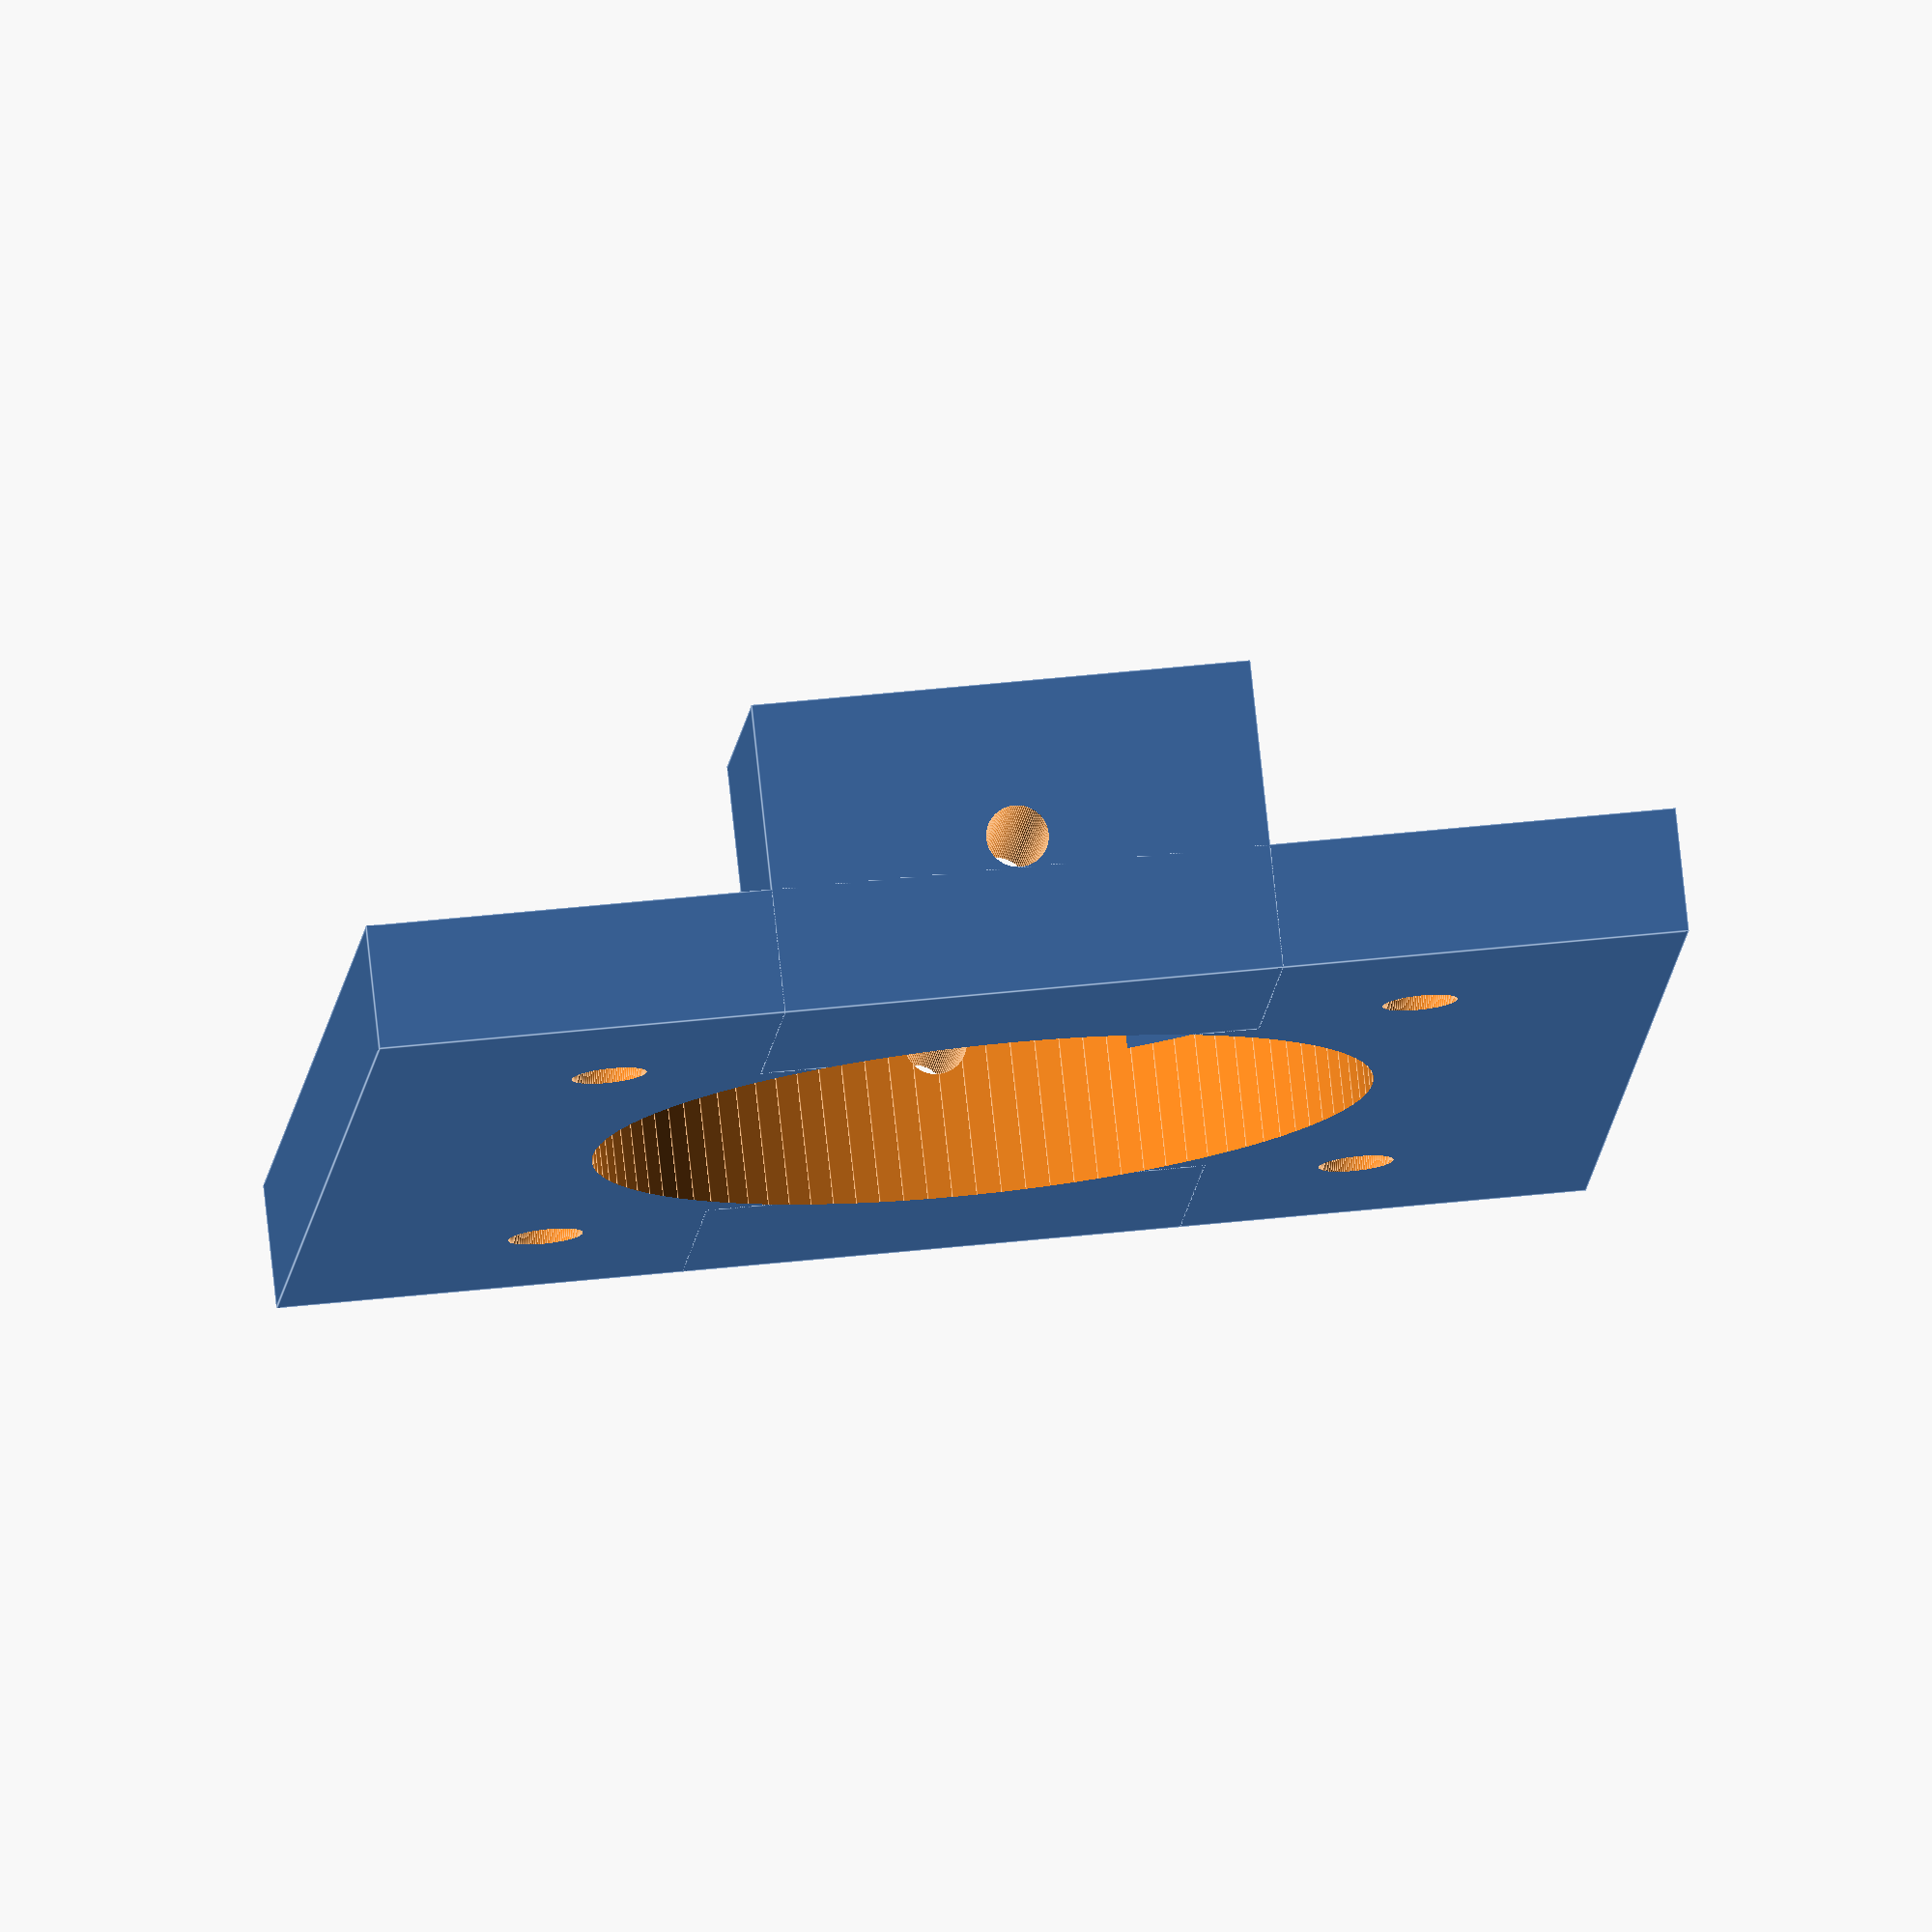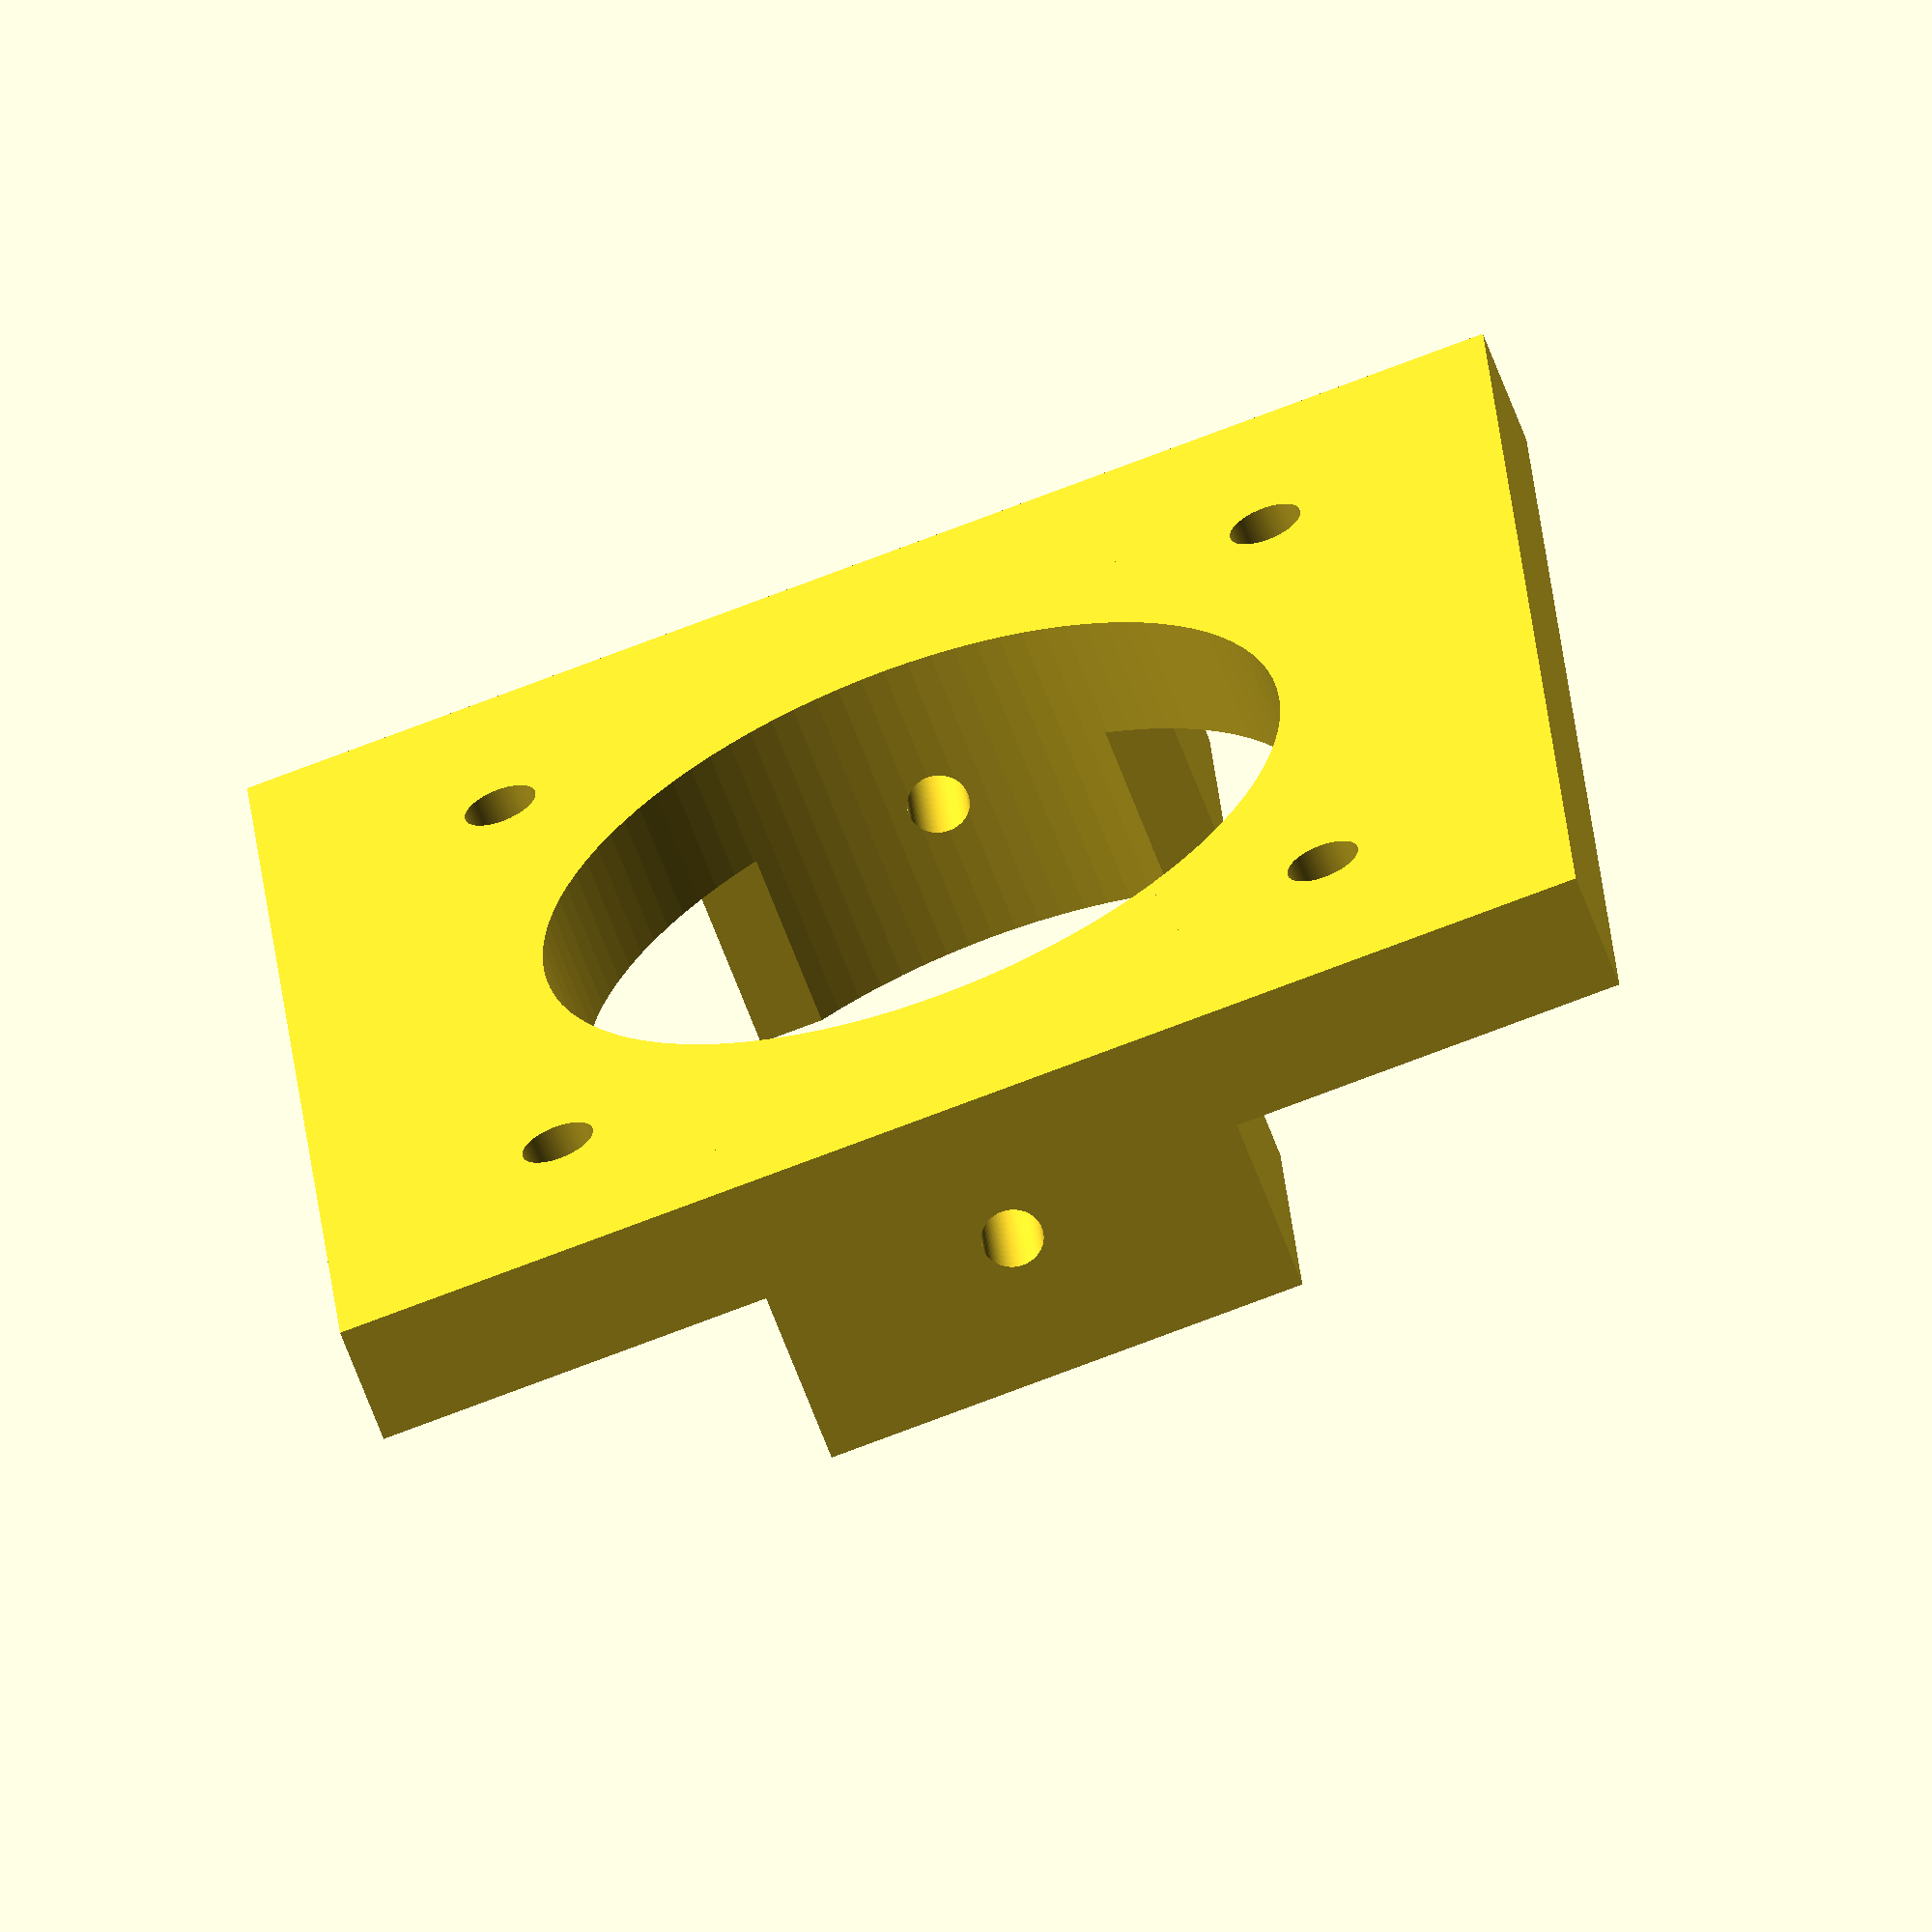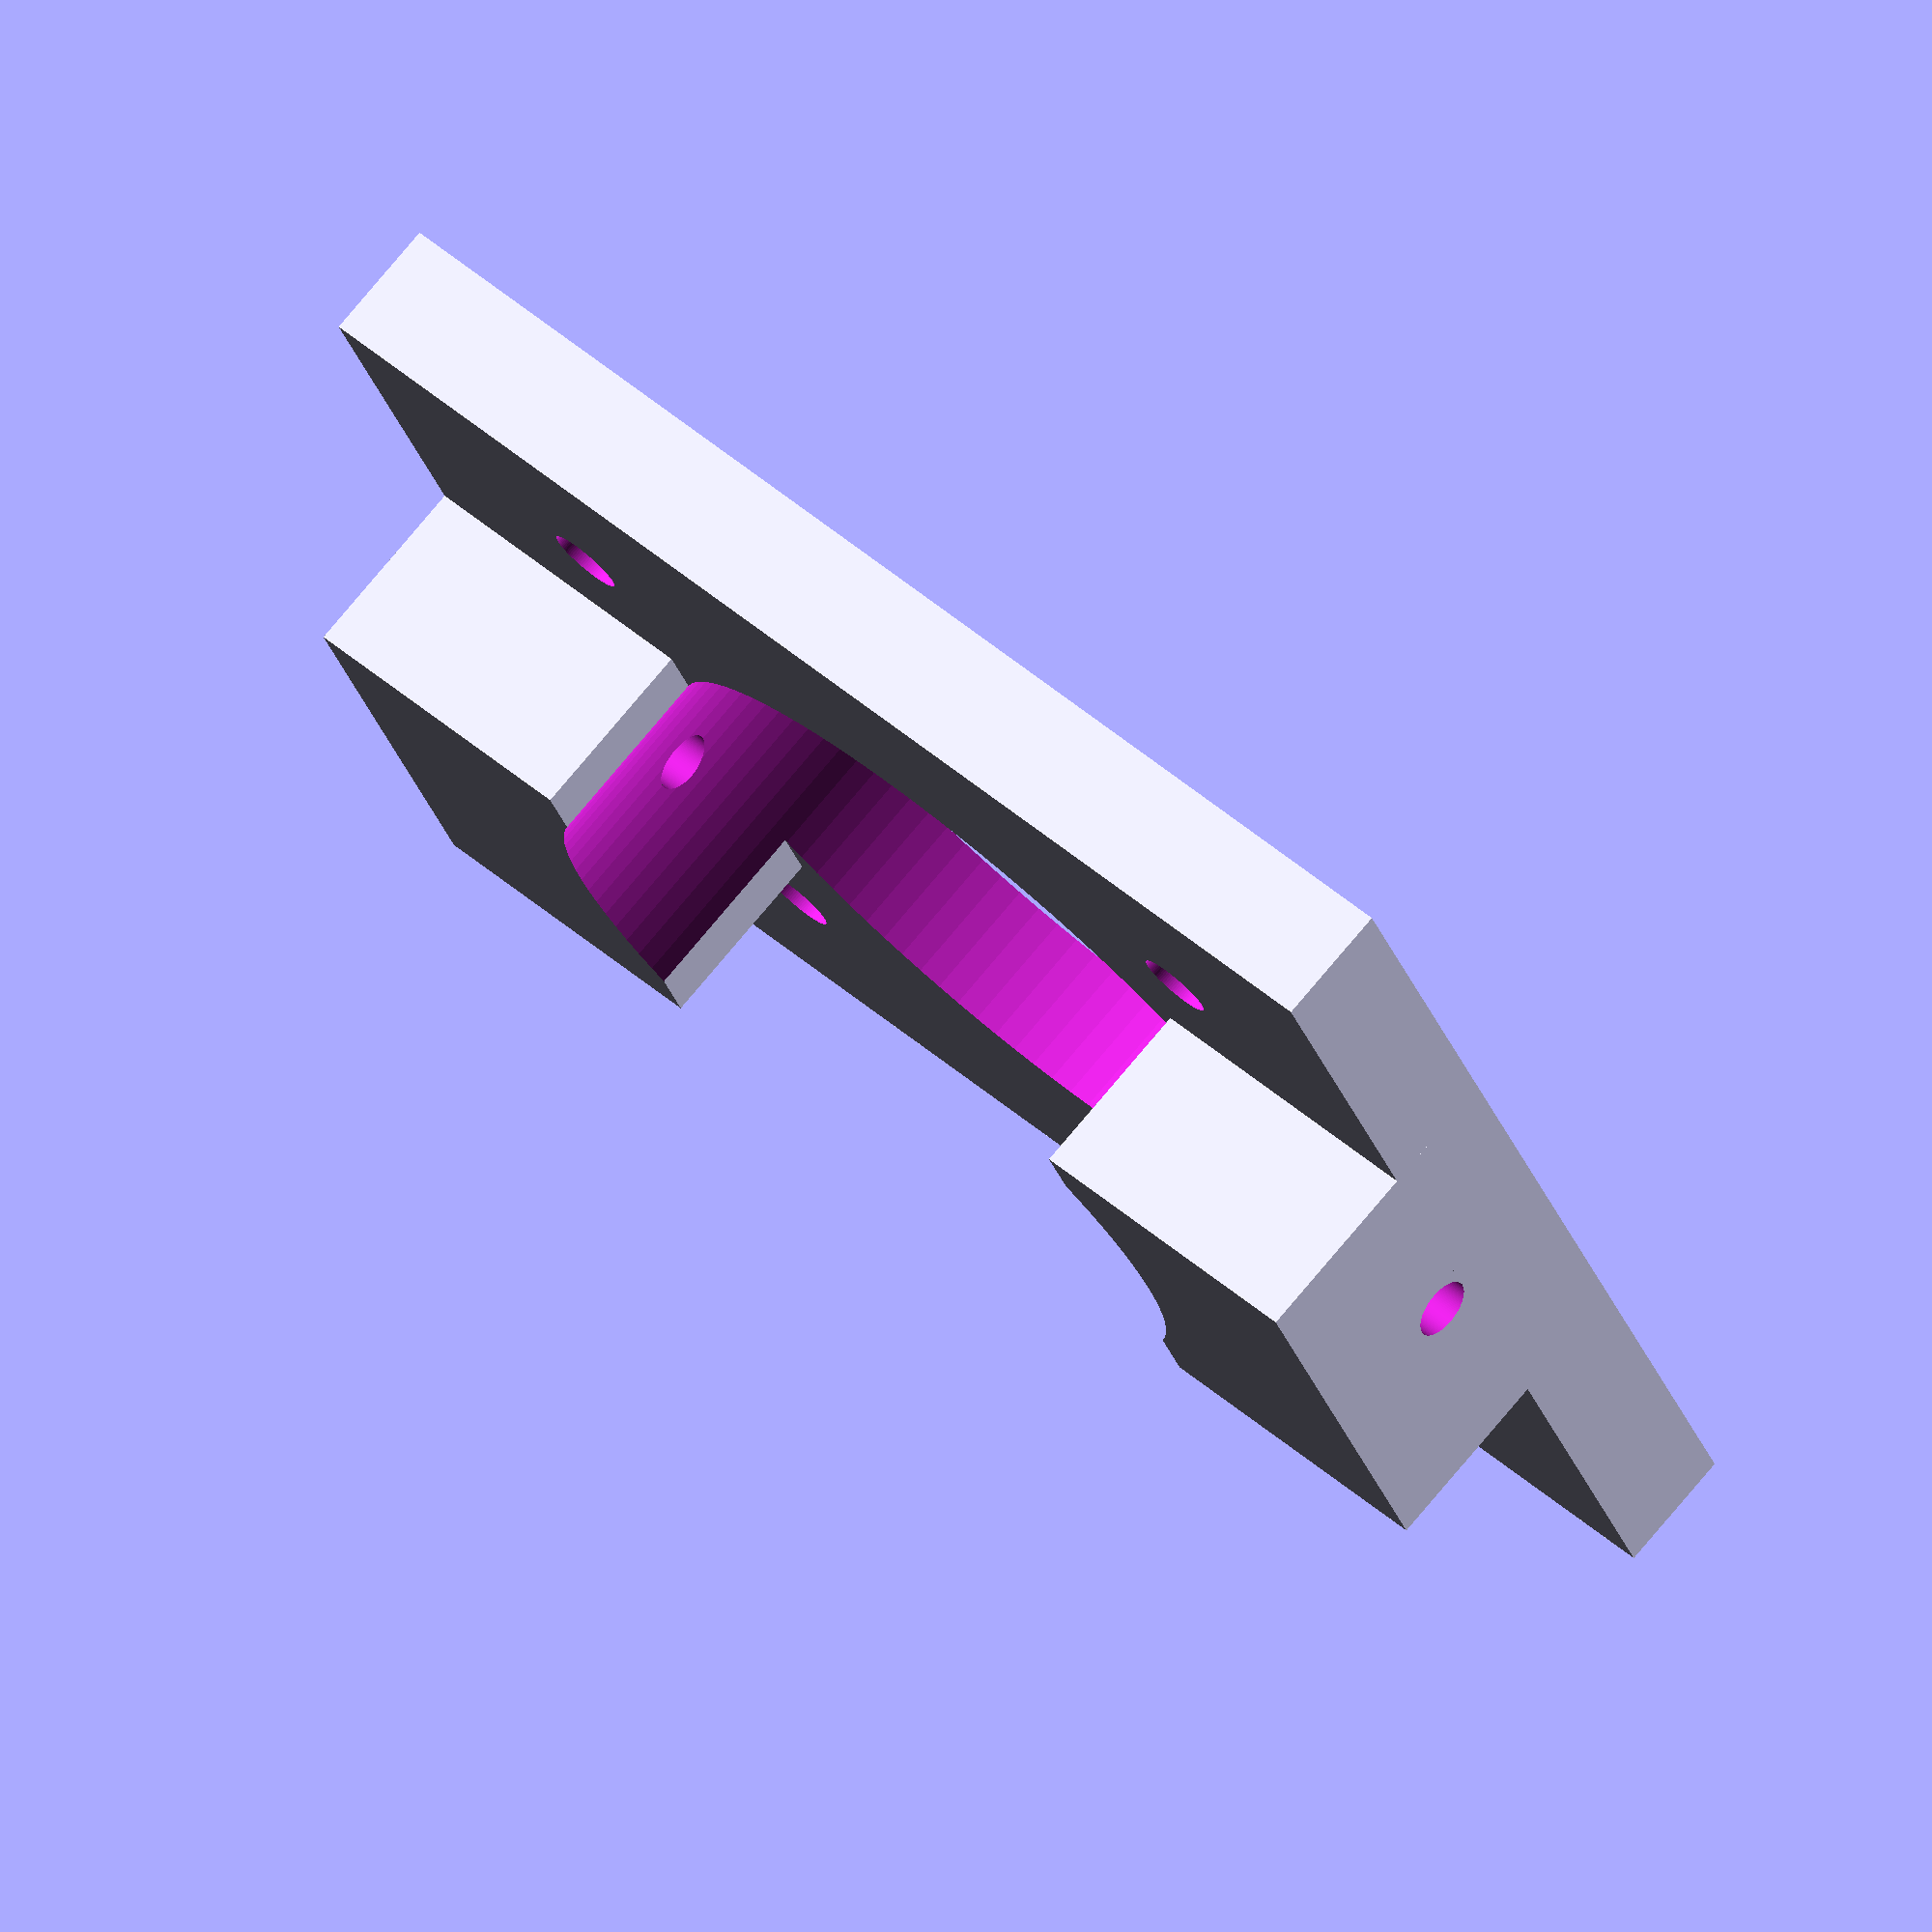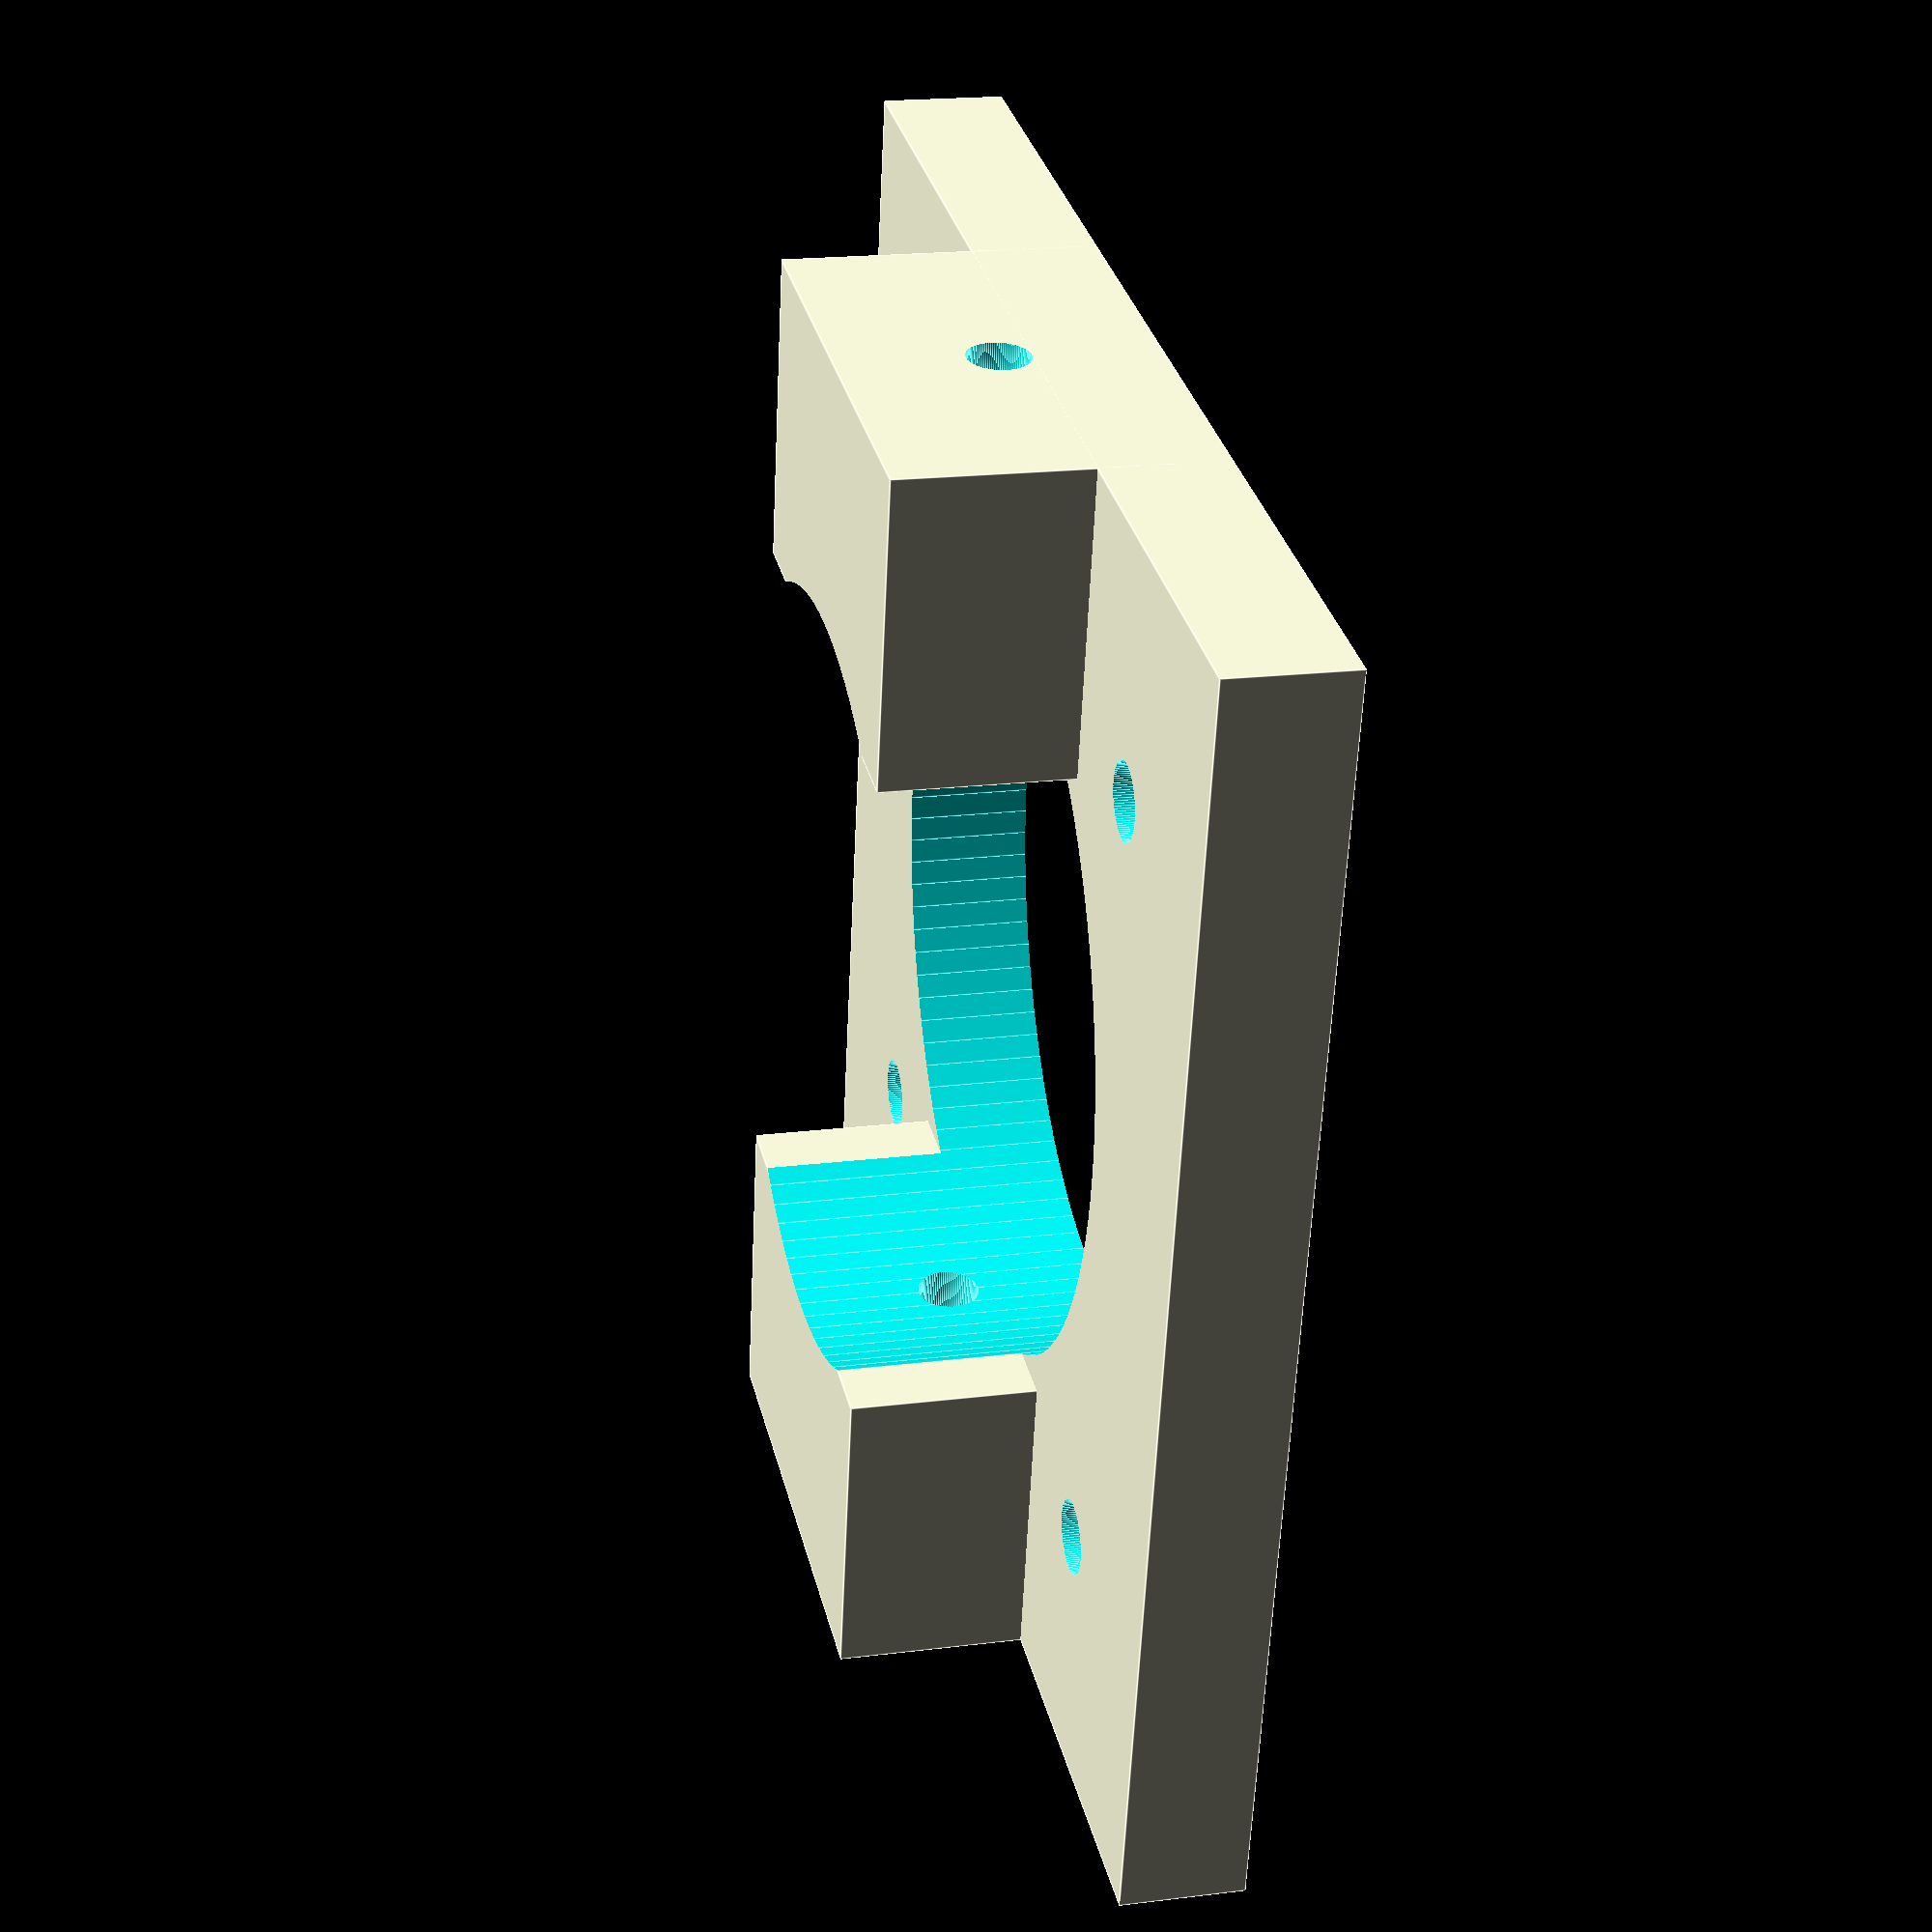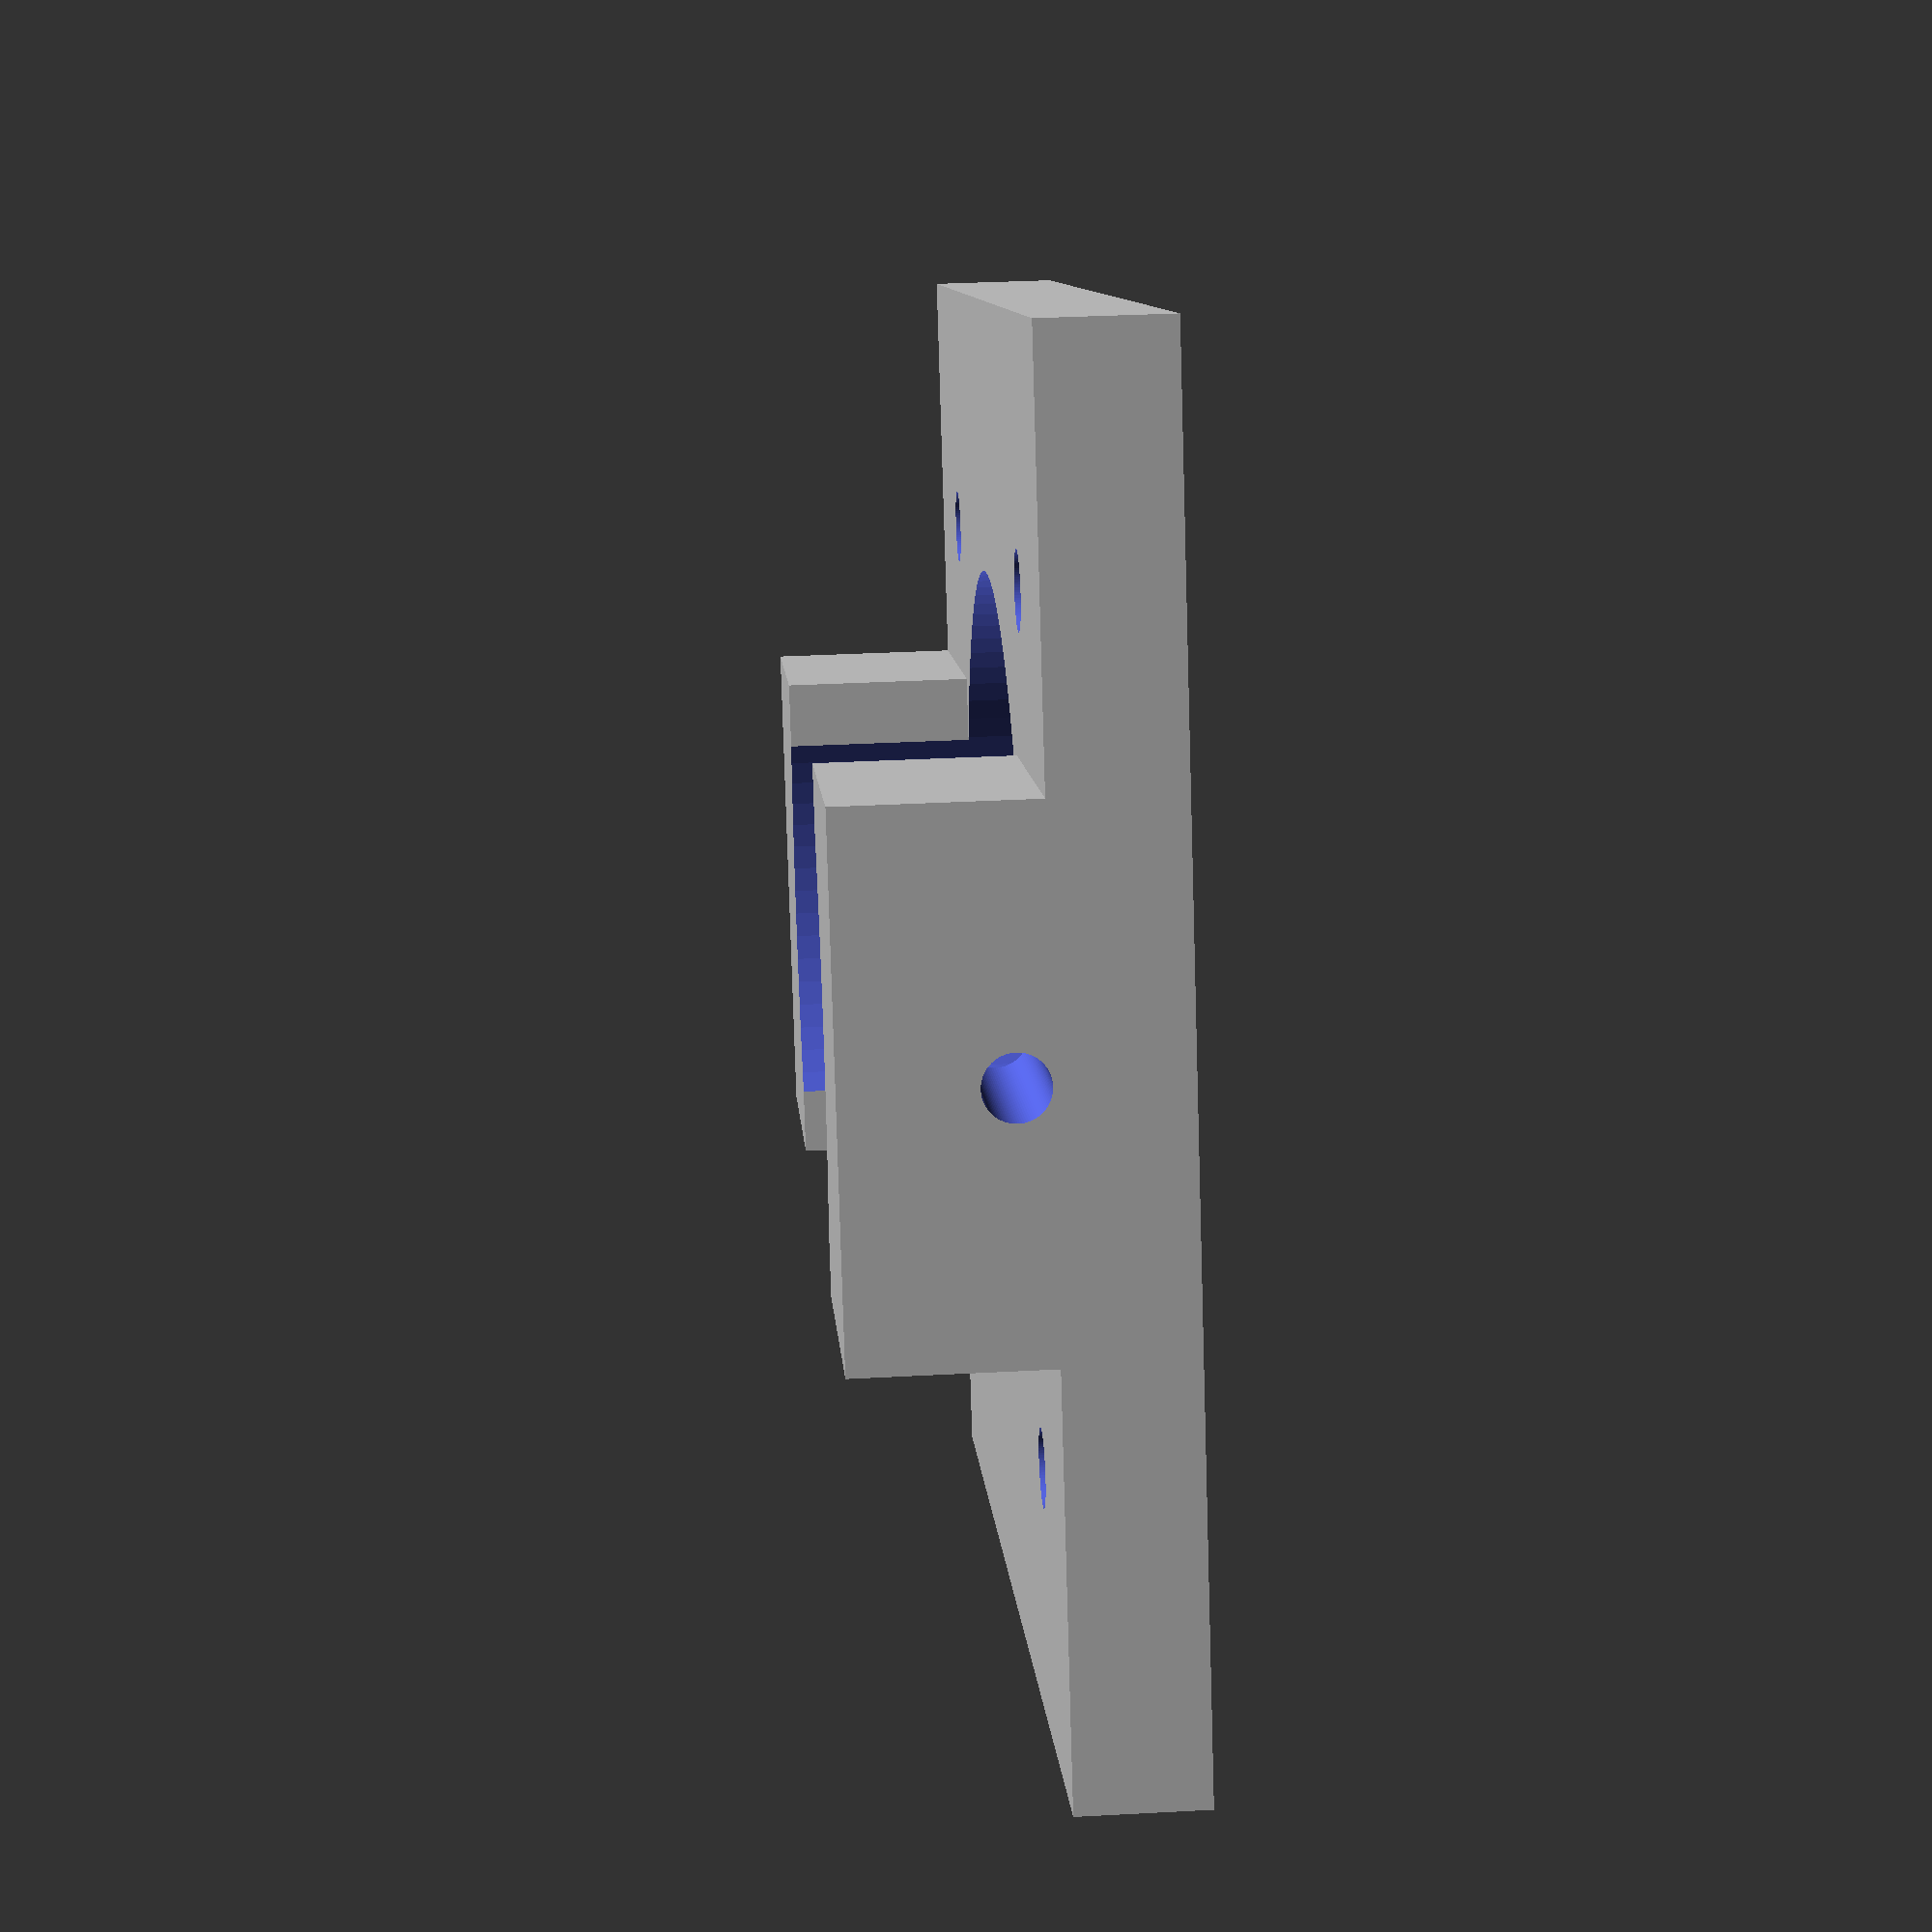
<openscad>
difference(){
	union(){
        
       translate([0,0,0]){
           cube([42,42,4], center=false);
       }

       translate([42-10,42/2-8,0]){
           cube([10,16,10], center=false);
       }
       translate([0,42/2-8,0]){
           cube([10,16,10], center=false);
       }

	}
	union() {
		   
       translate([42/2,42/2,-1]){
            rotate(a = [0,0,90]) {
              cylinder(h=600, r=12.5, $fn=100, center=false);
            }
       }		   
       translate([42/2,42/2,-10]){
            rotate(a = [0,0,90]) {
              cylinder(h=600, r=3, $fn=100, center=false);
            }
       }		   

       translate([-10,42/2,5]){
            rotate(a = [0,90,0]) {
              cylinder(h=600, r=1, $fn=100, center=false);
            }
       }		   

       translate([8,8,-10]){
            rotate(a = [0,0,90]) {
              cylinder(h=600, r=1.2, $fn=100, center=false);
            }
       }		   
       translate([8+26,8,-10]){
            rotate(a = [0,0,90]) {
              cylinder(h=600, r=1.2, $fn=100, center=false);
            }
       }		   
       translate([8+26,8+26,-10]){
            rotate(a = [0,0,90]) {
              cylinder(h=600, r=1.2, $fn=100, center=false);
            }
       }		   
       translate([8,8+26,-10]){
            rotate(a = [0,0,90]) {
              cylinder(h=600, r=1.2, $fn=100, center=false);
            }
       }		   

        
	}
}

</openscad>
<views>
elev=280.9 azim=85.5 roll=173.9 proj=o view=edges
elev=64.1 azim=274.3 roll=200.3 proj=o view=solid
elev=282.3 azim=160.2 roll=40.0 proj=o view=solid
elev=160.8 azim=281.8 roll=103.1 proj=p view=edges
elev=146.5 azim=335.8 roll=94.2 proj=p view=solid
</views>
